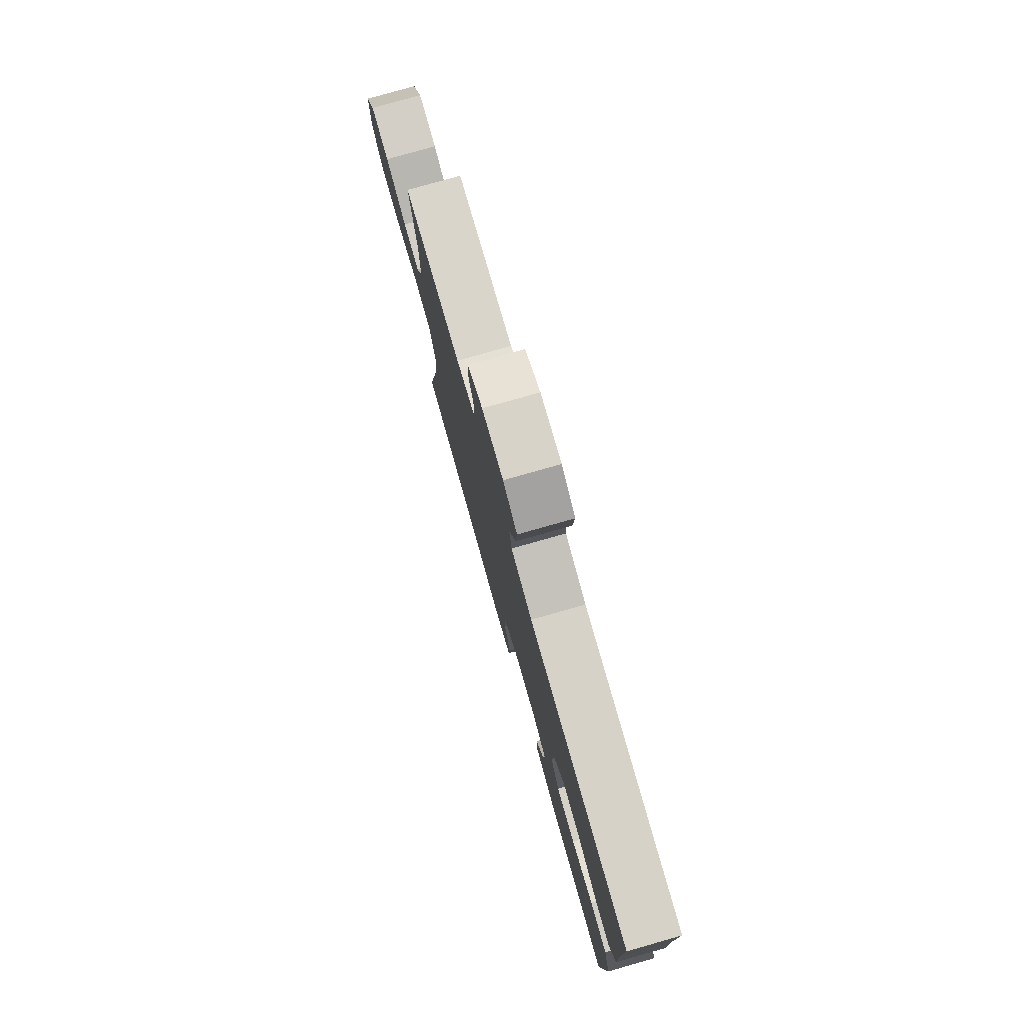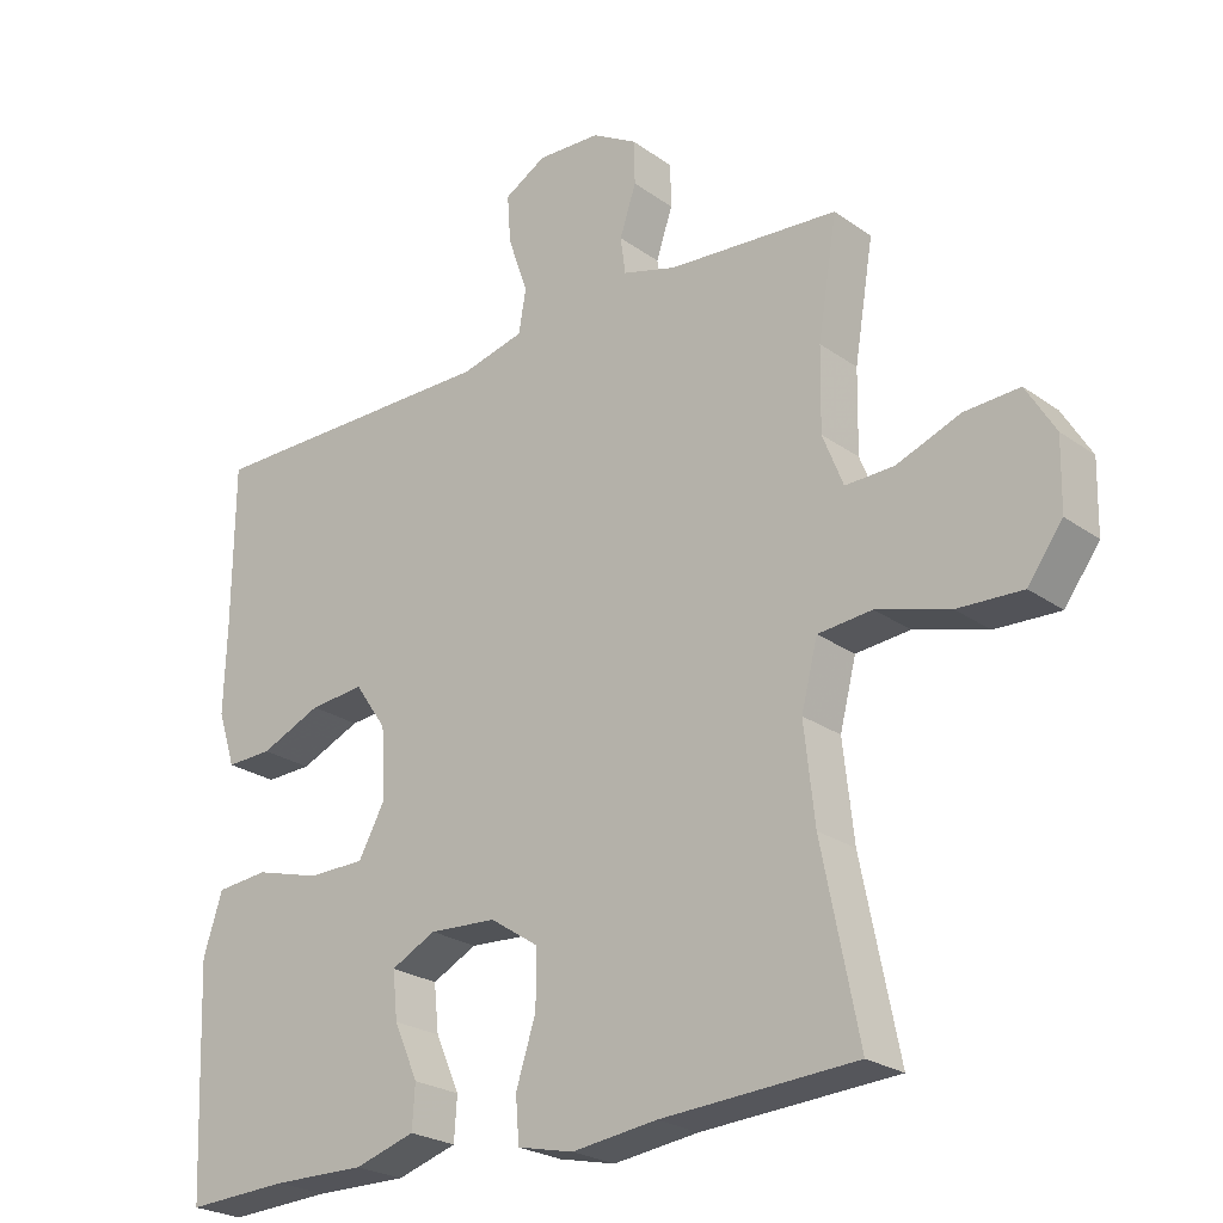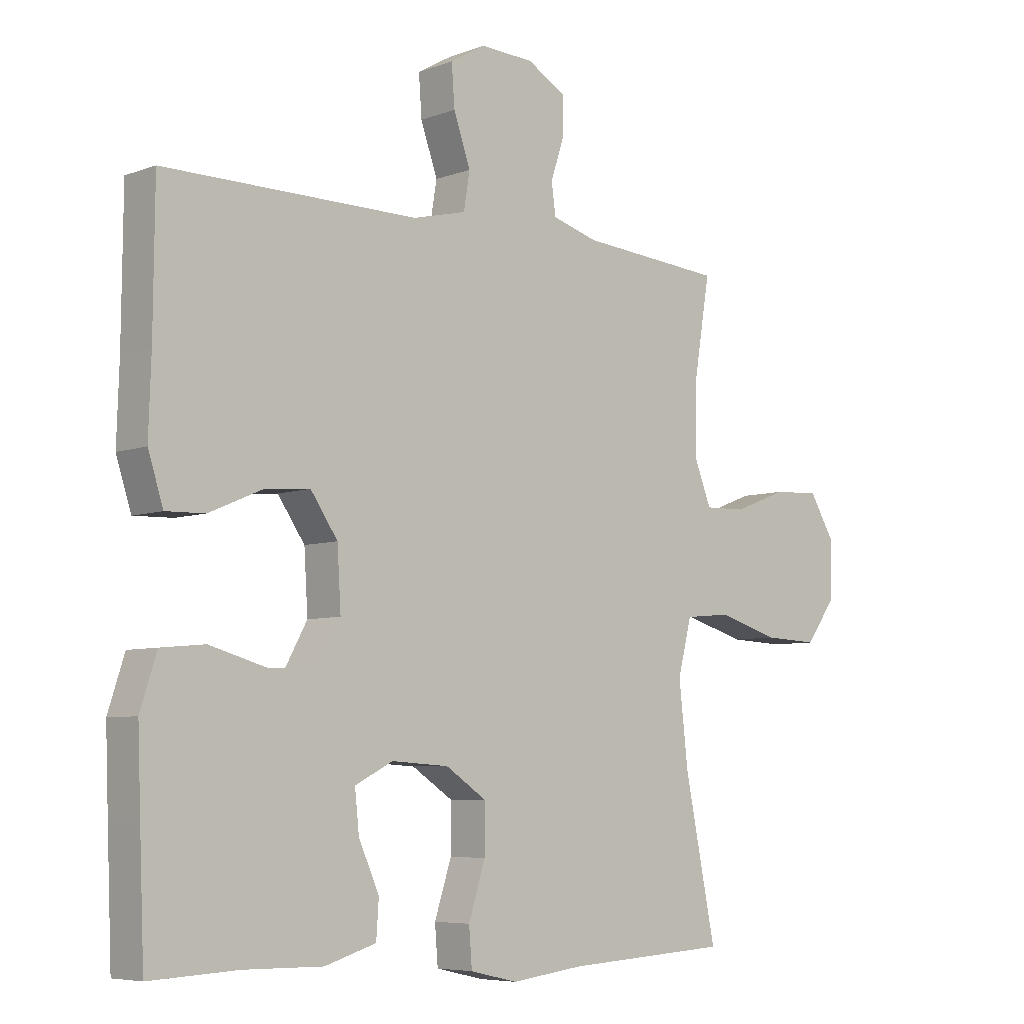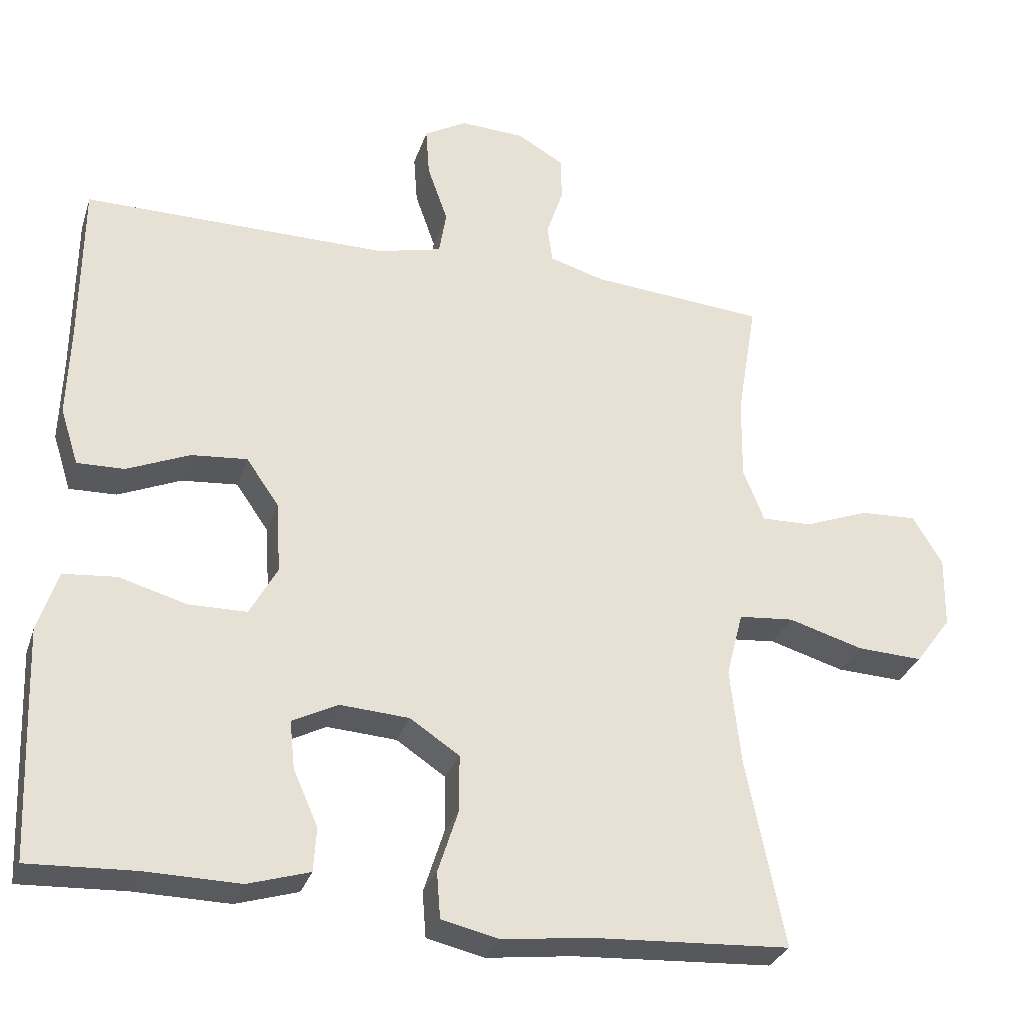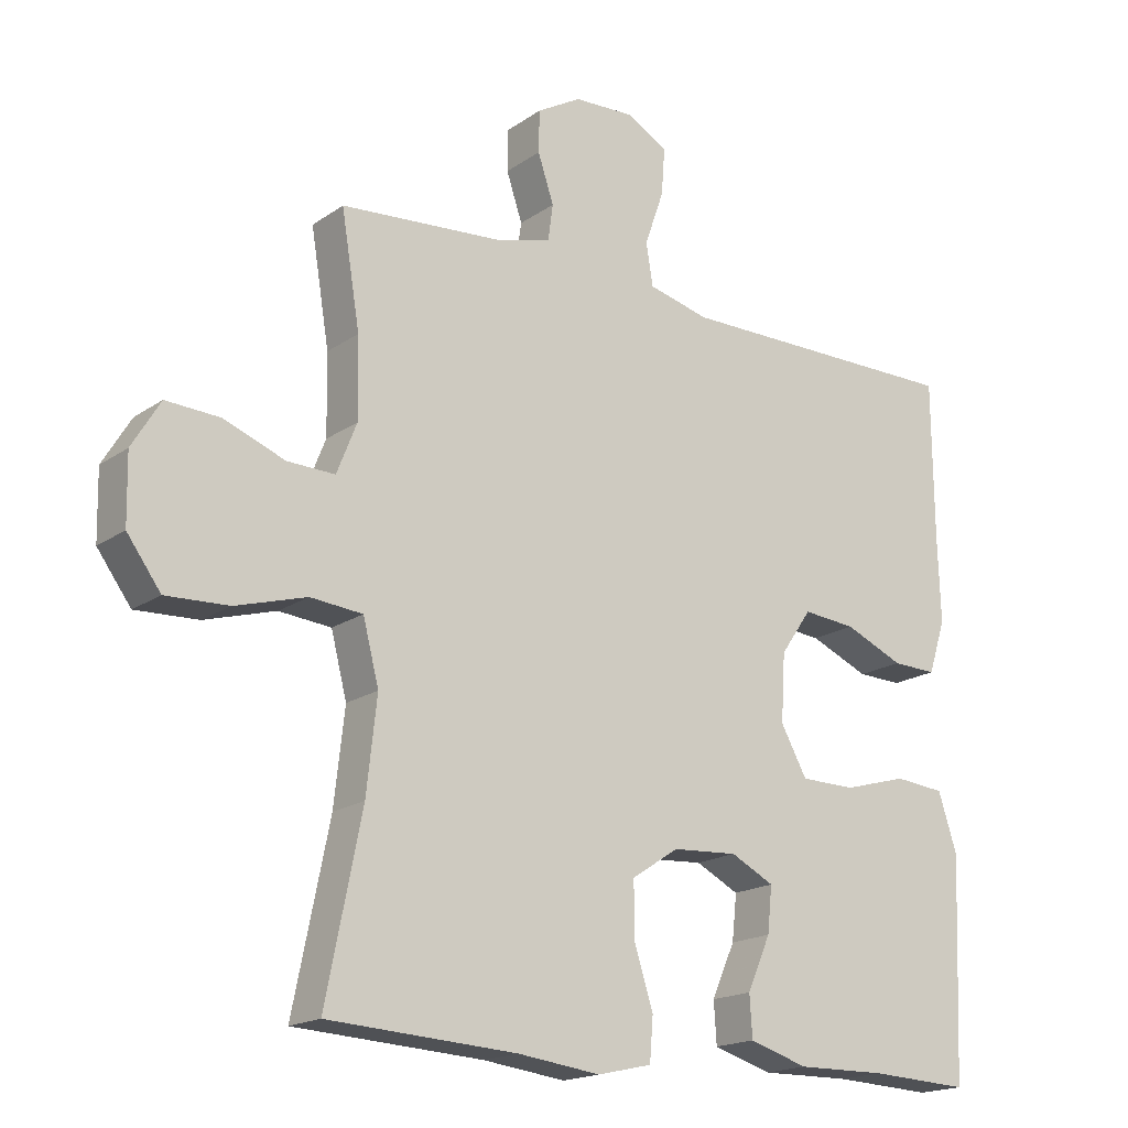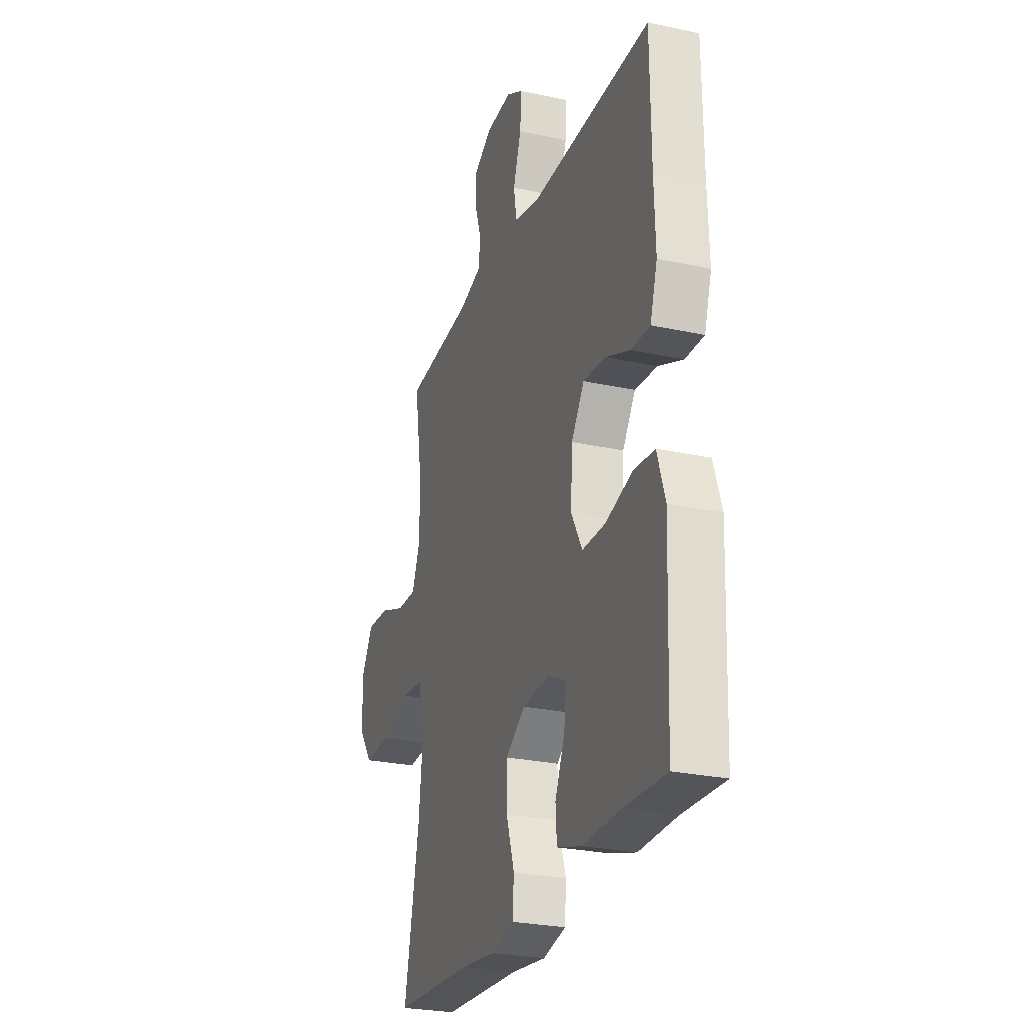
<metadata>
{"format":"obj","ext":"obj","renderer":"f3d","projection":"perspective","resolution":1024,"background":"white","views":[{"elev":78.7,"azim":74.2,"up":"+Z"},{"elev":-24.3,"azim":-139.3,"up":"+Z"},{"elev":-6.3,"azim":137.5,"up":"+Z"},{"elev":-30.2,"azim":163.2,"up":"+Z"},{"elev":-17.9,"azim":-37.1,"up":"+Z"},{"elev":-26.5,"azim":71.2,"up":"+Z"}]}
</metadata>
<code>
v 0.5 0.07 -0.5
v 0.355 0.07 -0.493
v 0.224 0.07 -0.495
v 0.139 0.07 -0.469
v 0.135 0.07 -0.409
v 0.169 0.07 -0.332
v 0.176 0.07 -0.266
v 0.113 0.07 -0.234
v 0.018 0.07 -0.24
v -0.05 0.07 -0.285
v -0.05 0.07 -0.363
v -0.022 0.07 -0.45
v -0.027 0.07 -0.513
v -0.106 0.07 -0.531
v -0.226 0.07 -0.516
v -0.5 0.07 -0.5
v -0.448 0.07 -0.243
v -0.433 0.07 -0.108
v -0.456 0.07 -0.018
v -0.532 0.07 -0.011
v -0.635 0.07 -0.041
v -0.726 0.07 -0.045
v -0.775 0.07 0.022
v -0.777 0.07 0.12
v -0.736 0.07 0.188
v -0.658 0.07 0.184
v -0.569 0.07 0.15
v -0.5 0.07 0.148
v -0.471 0.07 0.221
v -0.473 0.07 0.336
v -0.5 0.07 0.5
v -0.26 0.07 0.519
v -0.184 0.07 0.541
v -0.177 0.07 0.593
v -0.2 0.07 0.662
v -0.199 0.07 0.723
v -0.135 0.07 0.76
v -0.046 0.07 0.764
v 0.013 0.07 0.73
v 0.008 0.07 0.662
v -0.02 0.07 0.582
v -0.01 0.07 0.521
v 0.079 0.07 0.499
v 0.5 0.07 0.5
v 0.502 0.07 0.27
v 0.506 0.07 0.147
v 0.481 0.07 0.069
v 0.416 0.07 0.071
v 0.33 0.07 0.108
v 0.253 0.07 0.115
v 0.208 0.07 0.05
v 0.202 0.07 -0.048
v 0.24 0.07 -0.117
v 0.32 0.07 -0.118
v 0.413 0.07 -0.092
v 0.486 0.07 -0.099
v 0.513 0.07 -0.183
v 0.508 0.07 -0.31
v 0.5 0 -0.5
v 0.355 0 -0.493
v 0.224 0 -0.495
v 0.139 0 -0.469
v 0.135 0 -0.409
v 0.169 0 -0.332
v 0.176 0 -0.266
v 0.113 0 -0.234
v 0.018 0 -0.24
v -0.05 0 -0.285
v -0.05 0 -0.363
v -0.022 0 -0.45
v -0.027 0 -0.513
v -0.106 0 -0.531
v -0.226 0 -0.516
v -0.5 0 -0.5
v -0.448 0 -0.243
v -0.433 0 -0.108
v -0.456 0 -0.018
v -0.532 0 -0.011
v -0.635 0 -0.041
v -0.726 0 -0.045
v -0.775 0 0.022
v -0.777 0 0.12
v -0.736 0 0.188
v -0.658 0 0.184
v -0.569 0 0.15
v -0.5 0 0.148
v -0.471 0 0.221
v -0.473 0 0.336
v -0.5 0 0.5
v -0.26 0 0.519
v -0.184 0 0.541
v -0.177 0 0.593
v -0.2 0 0.662
v -0.199 0 0.723
v -0.135 0 0.76
v -0.046 0 0.764
v 0.013 0 0.73
v 0.008 0 0.662
v -0.02 0 0.582
v -0.01 0 0.521
v 0.079 0 0.499
v 0.5 0 0.5
v 0.502 0 0.27
v 0.506 0 0.147
v 0.481 0 0.069
v 0.416 0 0.071
v 0.33 0 0.108
v 0.253 0 0.115
v 0.208 0 0.05
v 0.202 0 -0.048
v 0.24 0 -0.117
v 0.32 0 -0.118
v 0.413 0 -0.092
v 0.486 0 -0.099
v 0.513 0 -0.183
v 0.508 0 -0.31
f 57 58 1 2
f 54 55 56 57
f 53 54 57 2
f 52 53 2 3
f 46 47 48 49
f 45 46 49 50
f 43 44 45 50
f 42 43 50 51
f 38 39 40 41
f 36 37 38 41
f 34 35 36 41
f 33 34 41 42
f 32 33 42 51
f 30 31 32 51
f 24 25 26 27
f 24 27 28
f 23 24 28
f 20 21 22 23
f 19 20 23 28
f 15 16 17
f 15 17 18
f 14 15 18 19
f 11 12 13 14
f 10 11 14 19
f 3 4 5 6
f 52 3 6 7
f 29 30 51 52
f 29 52 7 8
f 28 29 8 9
f 9 10 19 28
f 60 59 116 115
f 115 114 113 112
f 60 115 112 111
f 61 60 111 110
f 107 106 105 104
f 108 107 104 103
f 108 103 102 101
f 109 108 101 100
f 99 98 97 96
f 99 96 95 94
f 99 94 93 92
f 100 99 92 91
f 109 100 91 90
f 109 90 89 88
f 85 84 83 82
f 86 85 82
f 86 82 81
f 81 80 79 78
f 86 81 78 77
f 75 74 73
f 76 75 73
f 77 76 73 72
f 72 71 70 69
f 77 72 69 68
f 64 63 62 61
f 65 64 61 110
f 110 109 88 87
f 66 65 110 87
f 67 66 87 86
f 86 77 68 67
f 1 59 60 2
f 2 60 61 3
f 3 61 62 4
f 4 62 63 5
f 5 63 64 6
f 6 64 65 7
f 7 65 66 8
f 8 66 67 9
f 9 67 68 10
f 10 68 69 11
f 11 69 70 12
f 12 70 71 13
f 13 71 72 14
f 14 72 73 15
f 15 73 74 16
f 16 74 75 17
f 17 75 76 18
f 18 76 77 19
f 19 77 78 20
f 20 78 79 21
f 21 79 80 22
f 22 80 81 23
f 23 81 82 24
f 24 82 83 25
f 25 83 84 26
f 26 84 85 27
f 27 85 86 28
f 28 86 87 29
f 29 87 88 30
f 30 88 89 31
f 31 89 90 32
f 32 90 91 33
f 33 91 92 34
f 34 92 93 35
f 35 93 94 36
f 36 94 95 37
f 37 95 96 38
f 38 96 97 39
f 39 97 98 40
f 40 98 99 41
f 41 99 100 42
f 42 100 101 43
f 43 101 102 44
f 44 102 103 45
f 45 103 104 46
f 46 104 105 47
f 47 105 106 48
f 48 106 107 49
f 49 107 108 50
f 50 108 109 51
f 51 109 110 52
f 52 110 111 53
f 53 111 112 54
f 54 112 113 55
f 55 113 114 56
f 56 114 115 57
f 57 115 116 58
f 58 116 59 1

</code>
